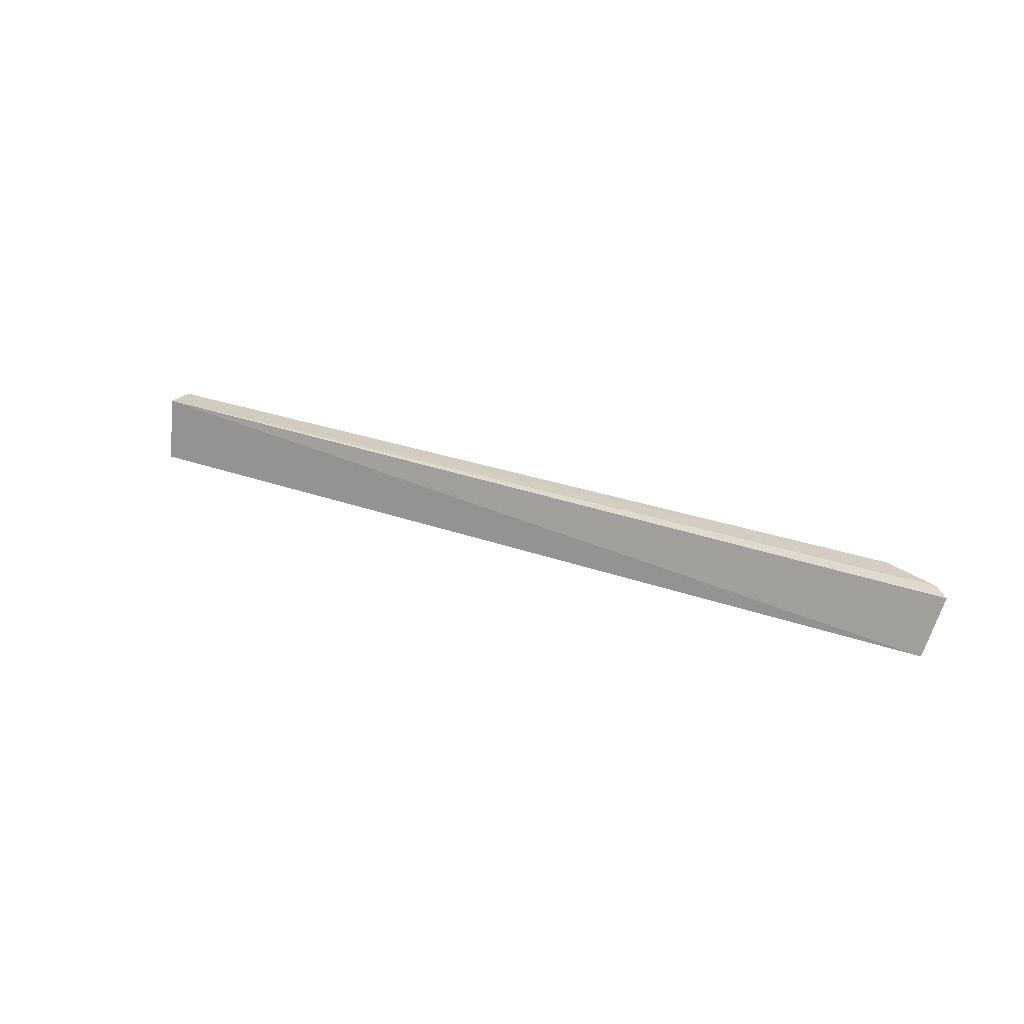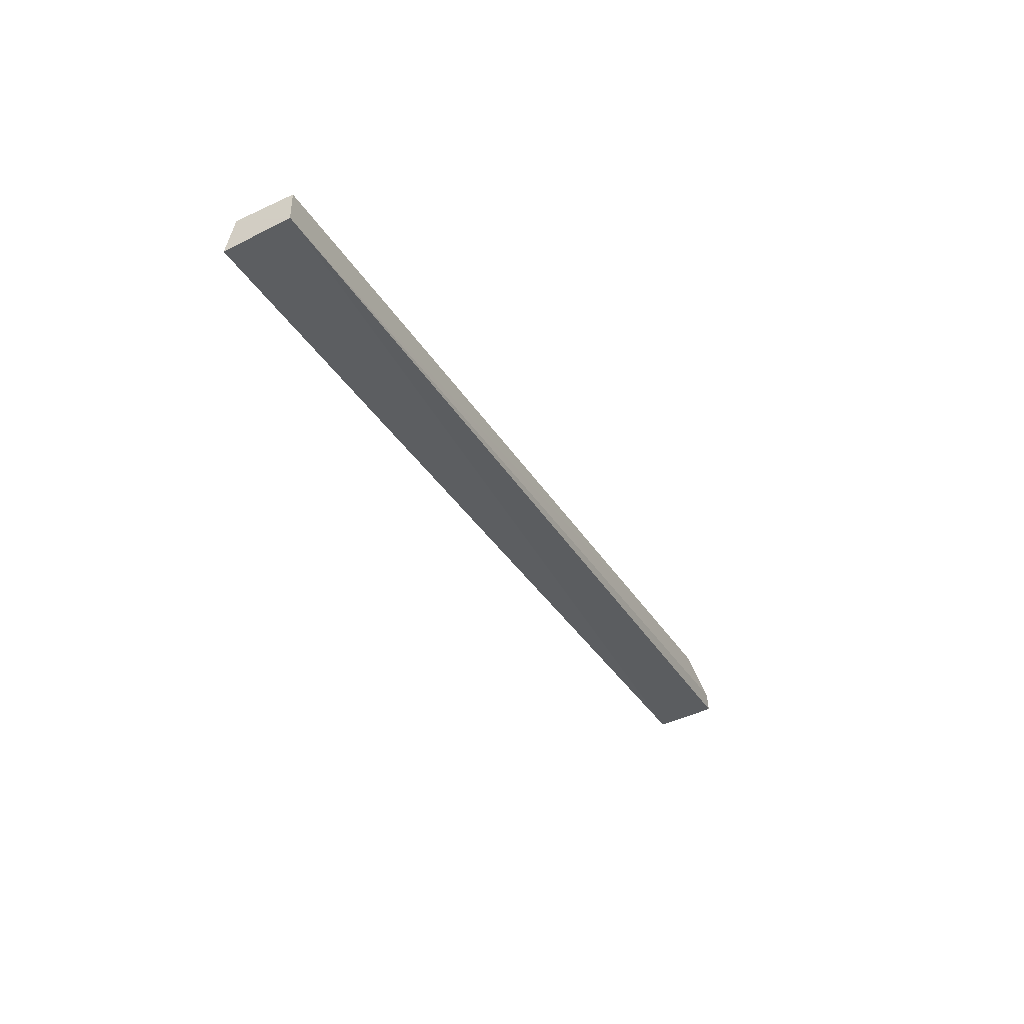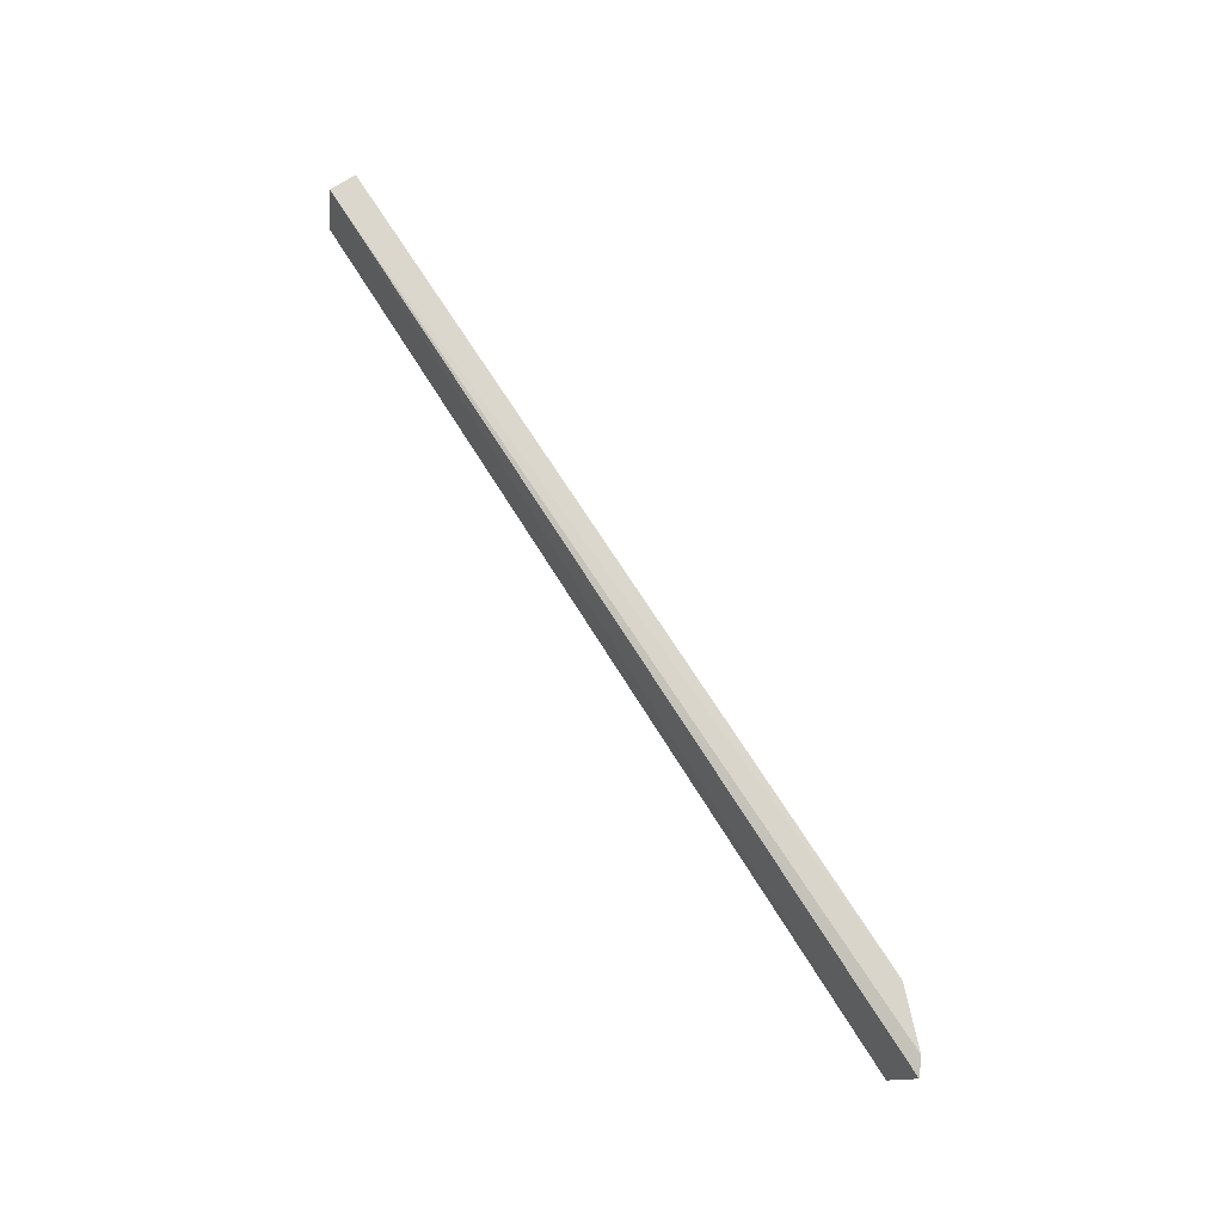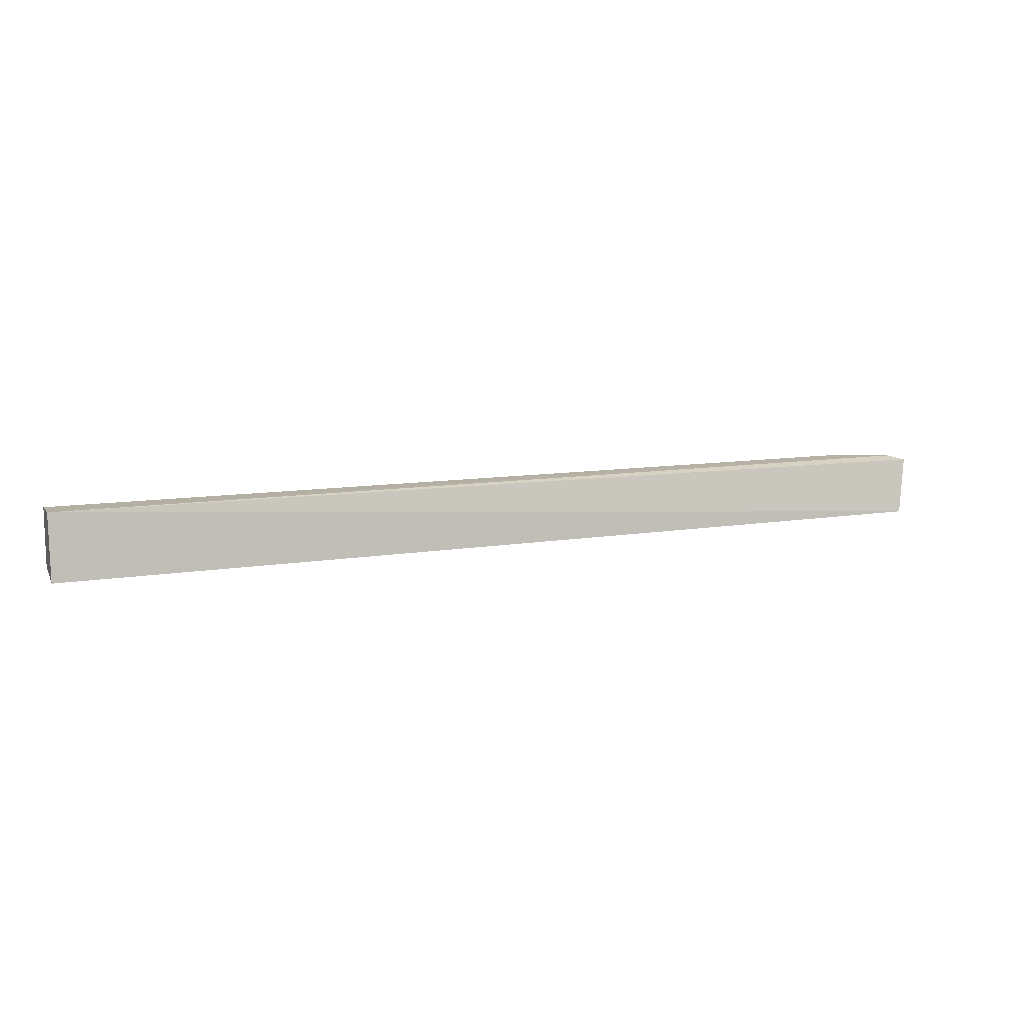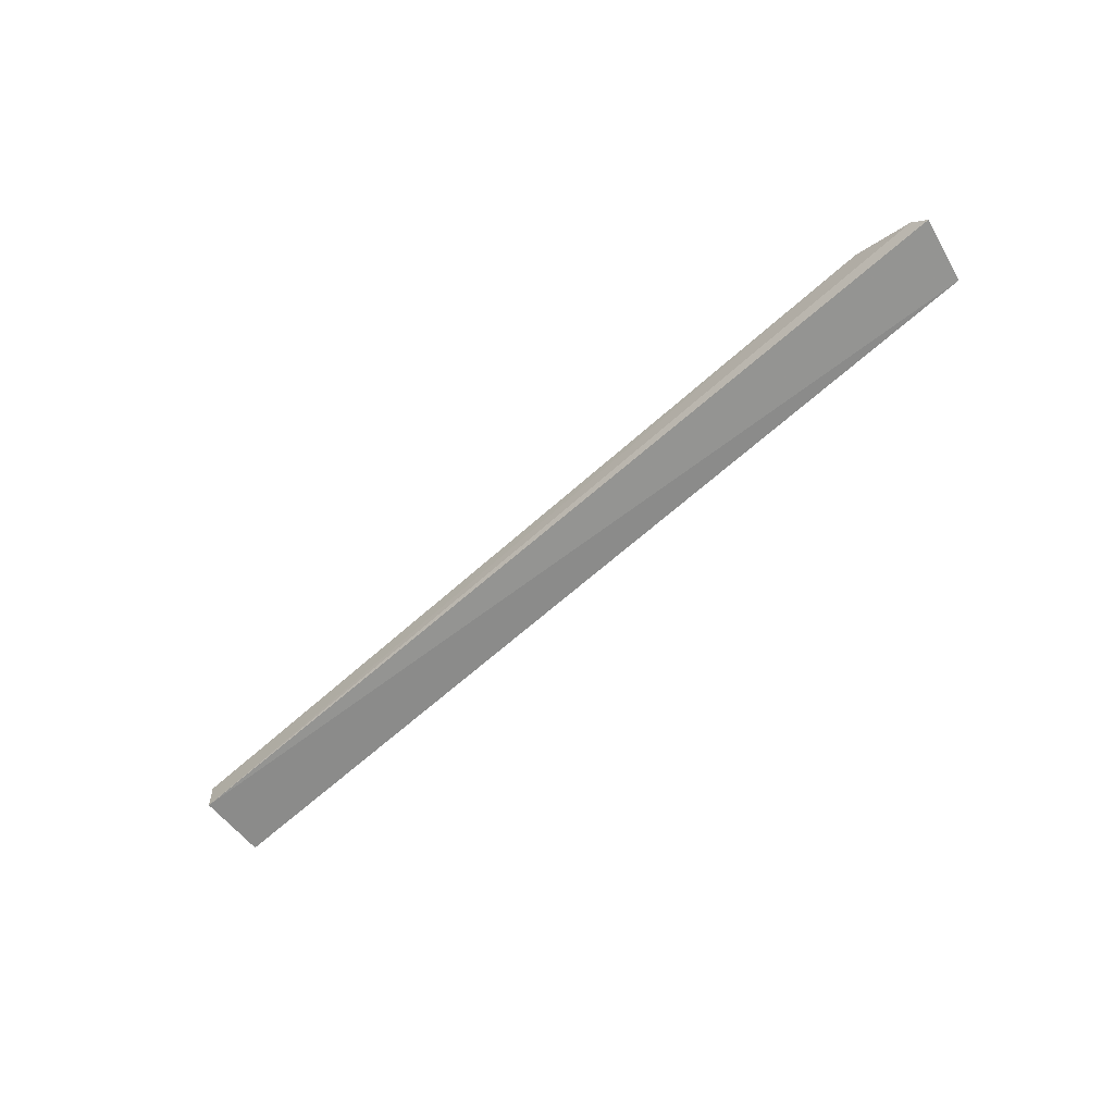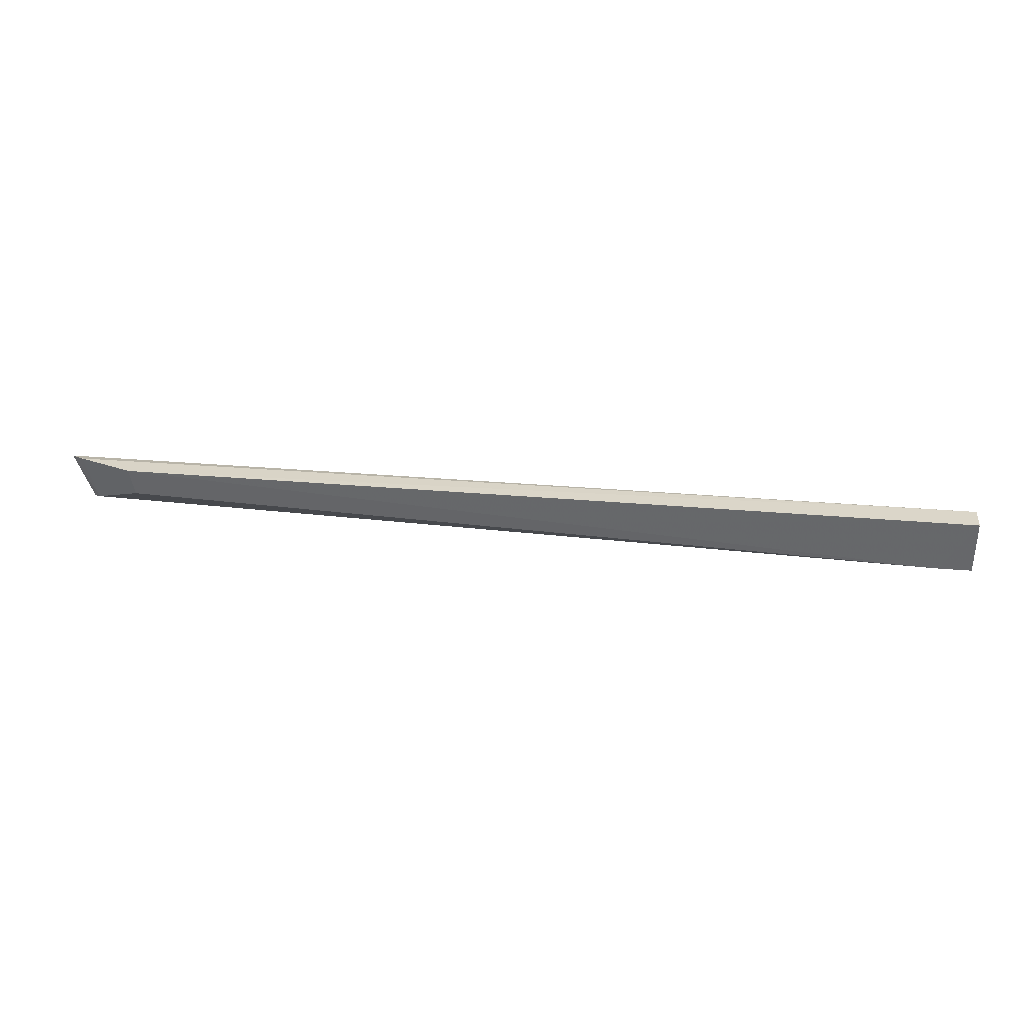
<metadata>
{"format":"obj","ext":"obj","renderer":"f3d","projection":"perspective","resolution":1024,"background":"white","views":[{"elev":23.6,"azim":-147.2,"up":"+Y"},{"elev":-35.1,"azim":117.1,"up":"+Z"},{"elev":72.7,"azim":-123.0,"up":"+Y"},{"elev":10.1,"azim":158.4,"up":"+Y"},{"elev":-59.1,"azim":-136.6,"up":"+Z"},{"elev":30.7,"azim":6.4,"up":"+Y"}]}
</metadata>
<code>
v -0.04709 -0.00335 -0.0013
v -0.04708 -0.005433 -0.001523
v -0.04709 -0.005791 -0.002676
v -0.08099 -0.005391 -0.003228
v -0.07888 -0.003177 -0.001489
v -0.04831 -0.005431 -0.001531
v -0.04709 -0.003366 -0.002301
v -0.07874 -0.004218 -0.001615
v -0.08147 -0.003334 -0.002708
v -0.08062 -0.005115 -0.002729
v -0.08095 -0.003198 -0.002285
f 6 3 2
f 6 4 3
f 6 2 1
f 6 1 5
f 7 3 4
f 7 5 1
f 7 1 2
f 7 2 3
f 8 6 5
f 9 7 4
f 10 4 6
f 10 6 8
f 10 9 4
f 11 5 7
f 11 7 9
f 11 8 5
f 11 10 8
f 11 9 10

</code>
